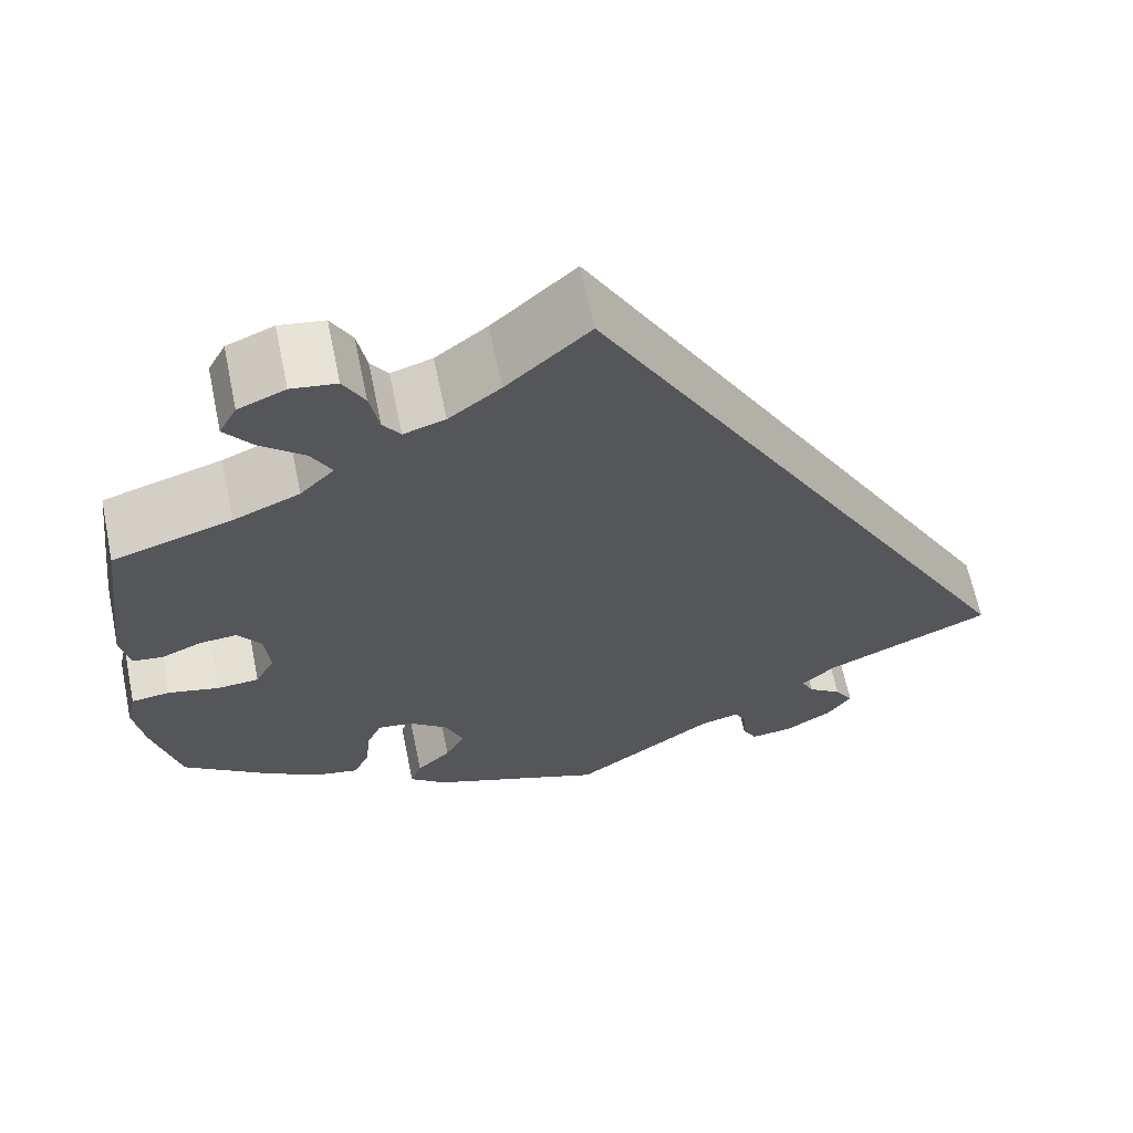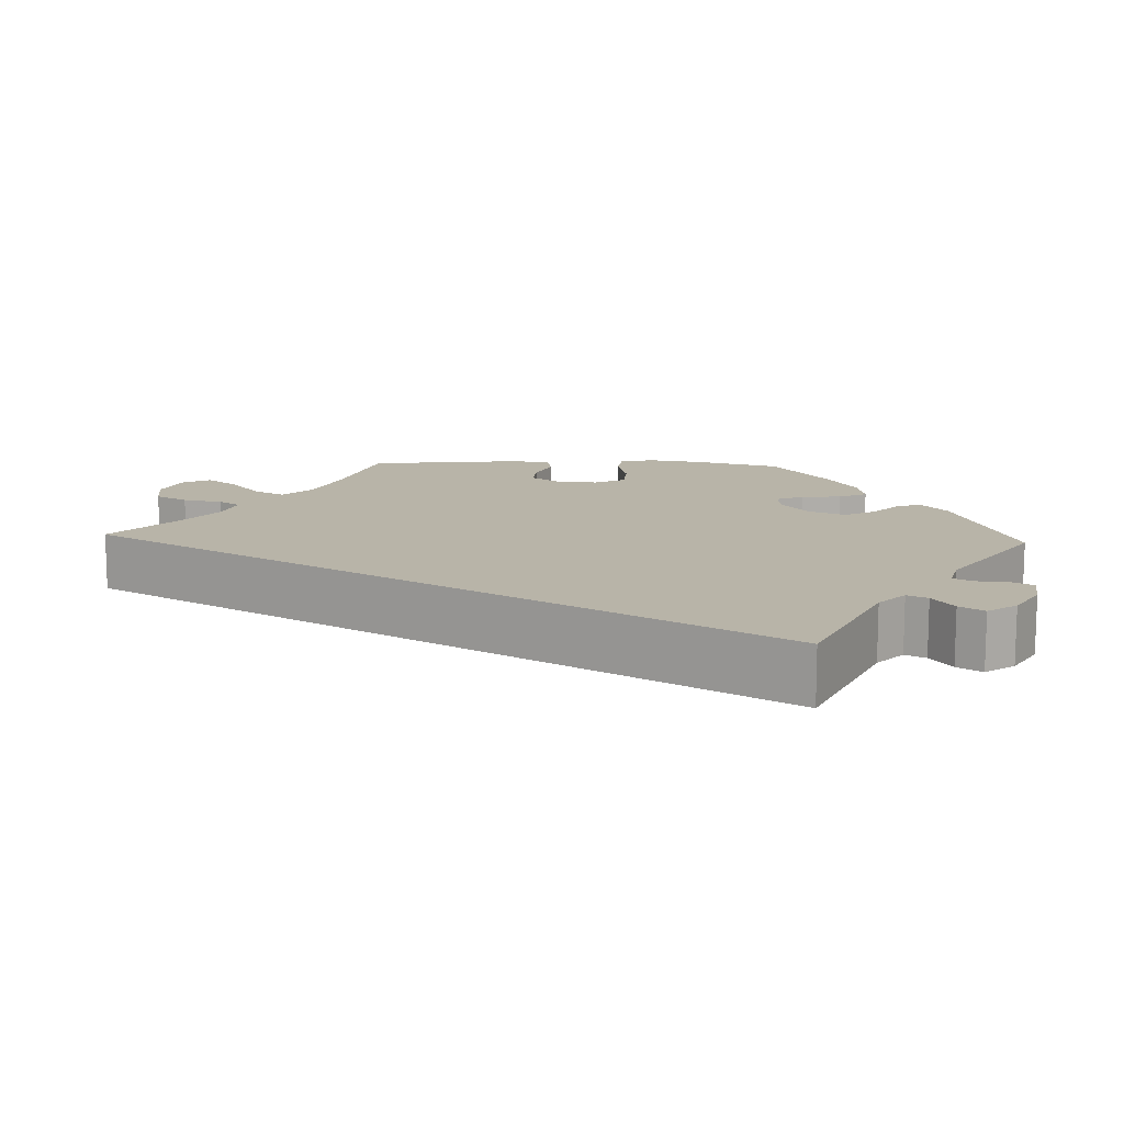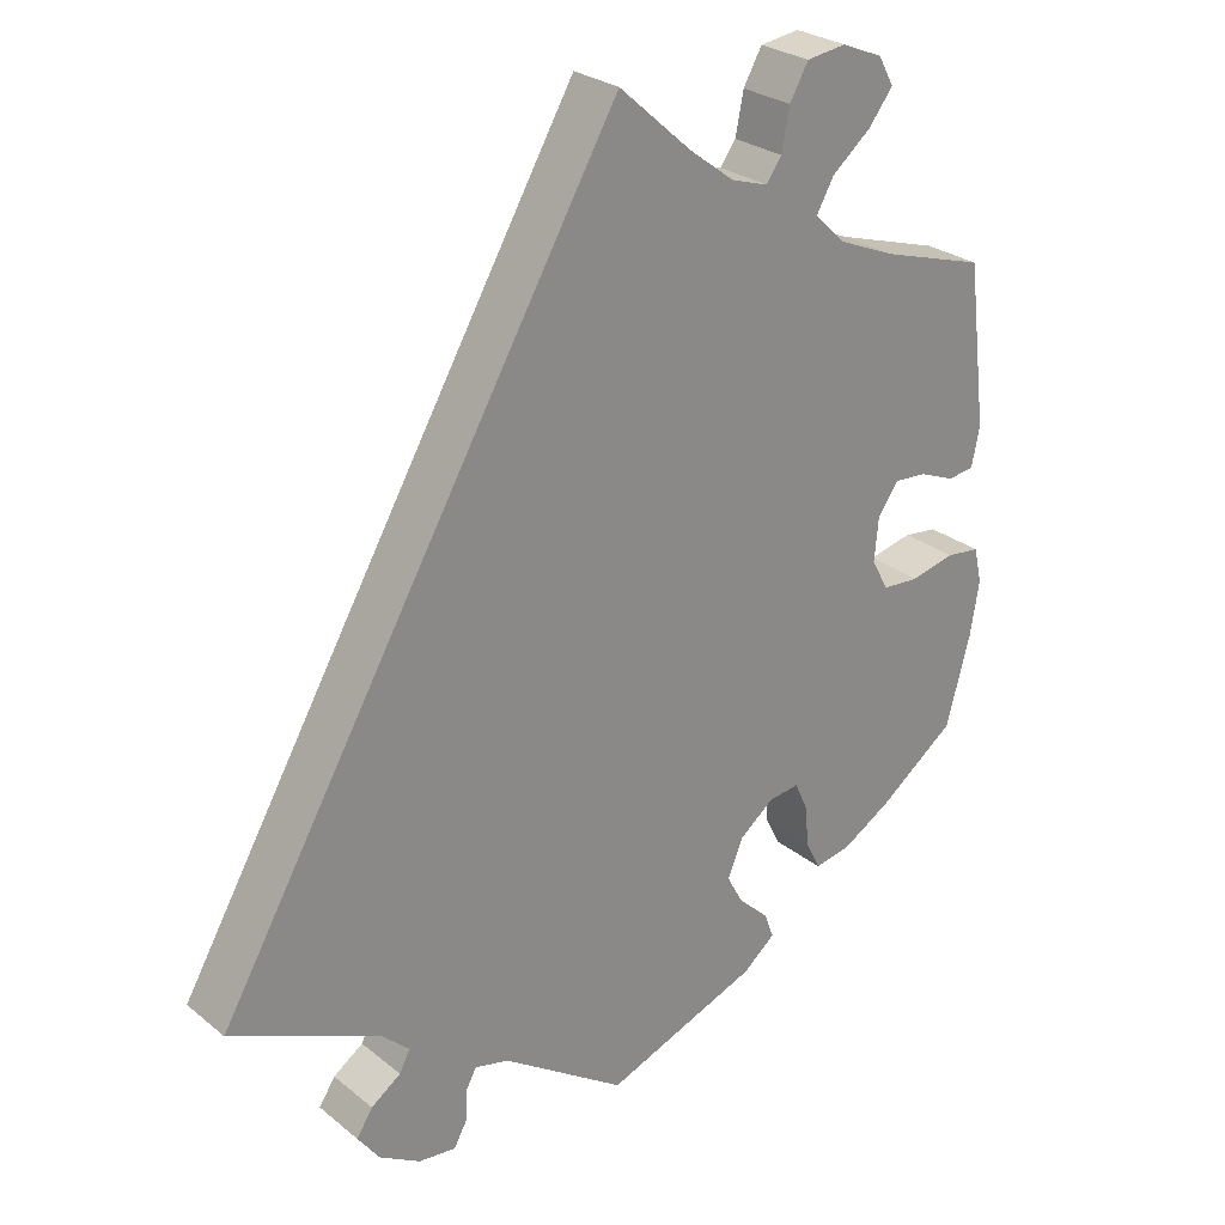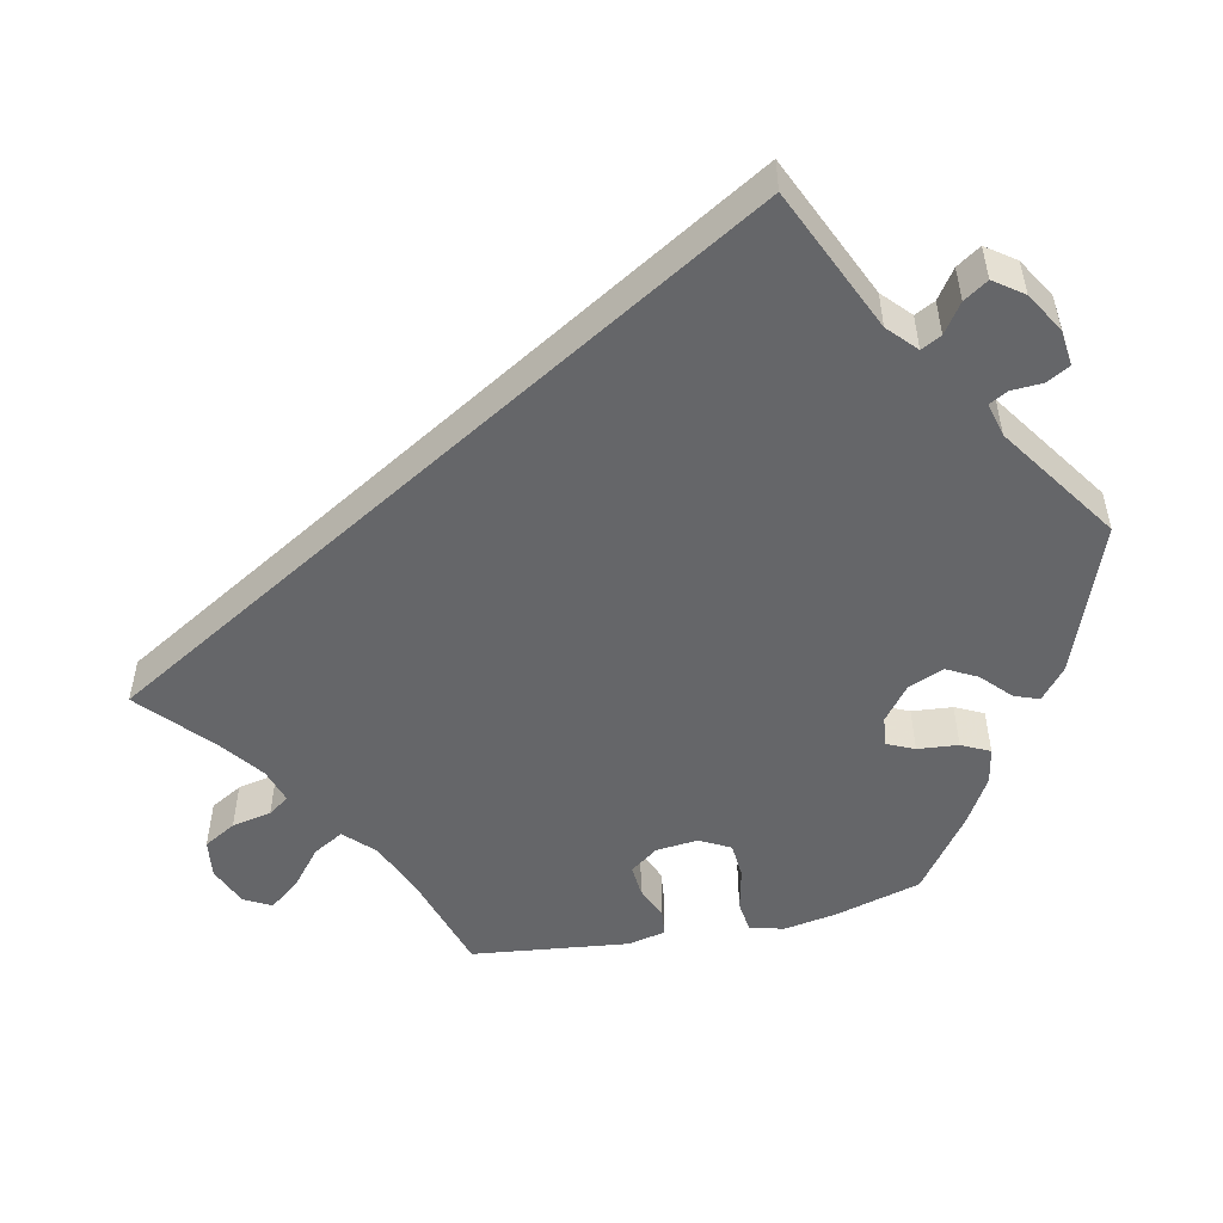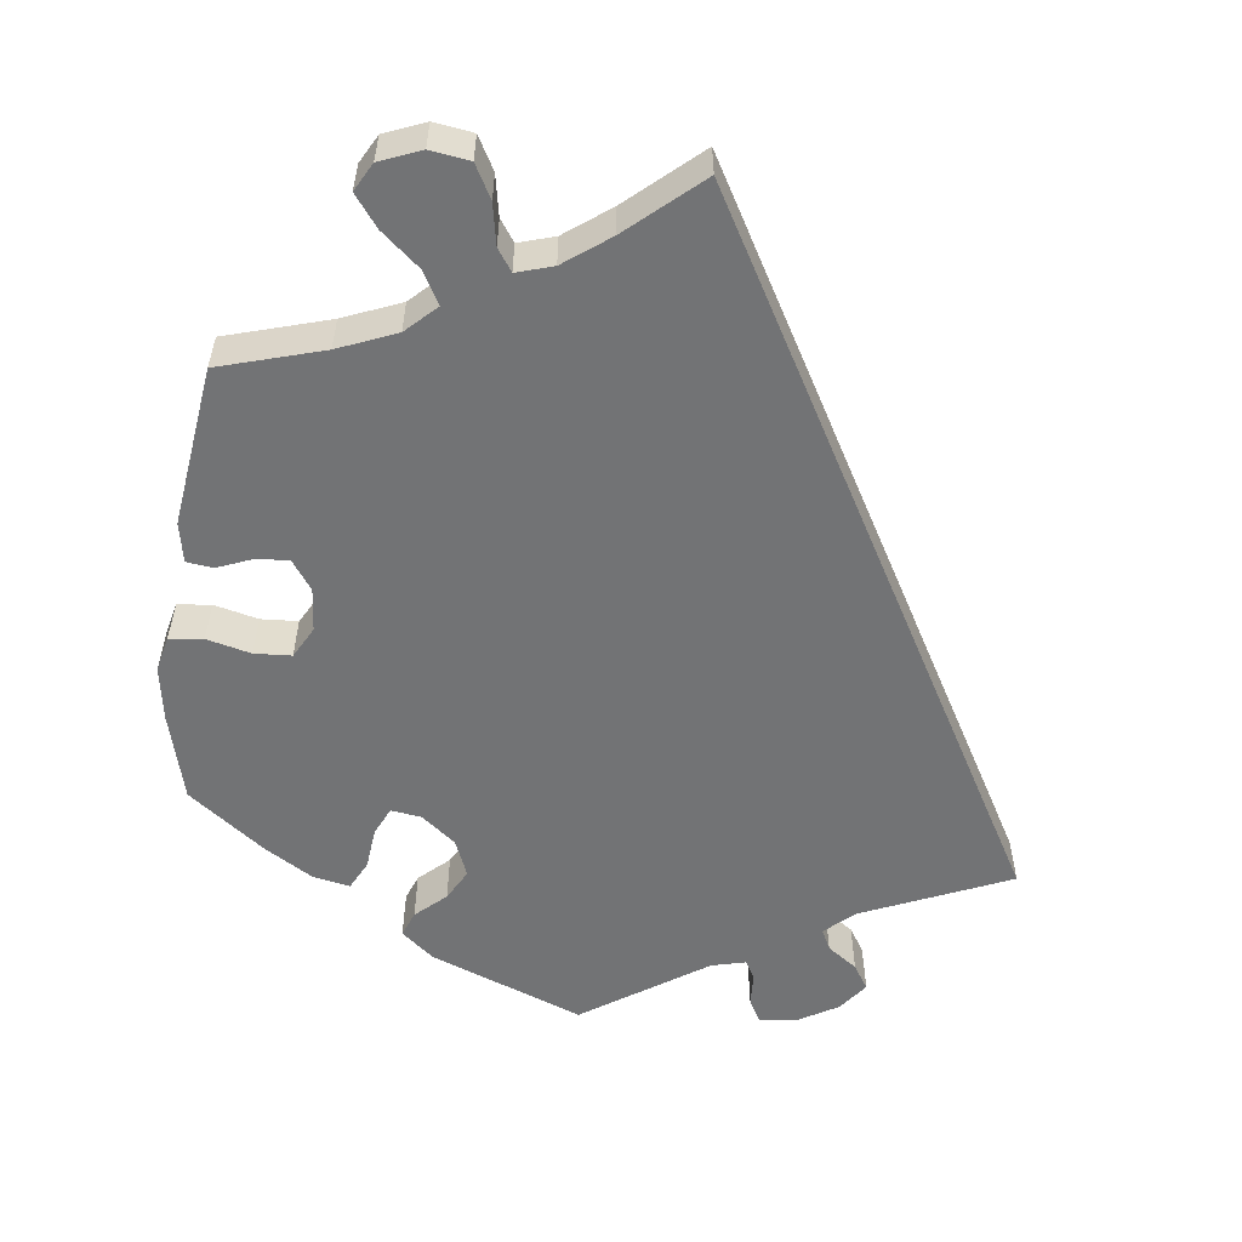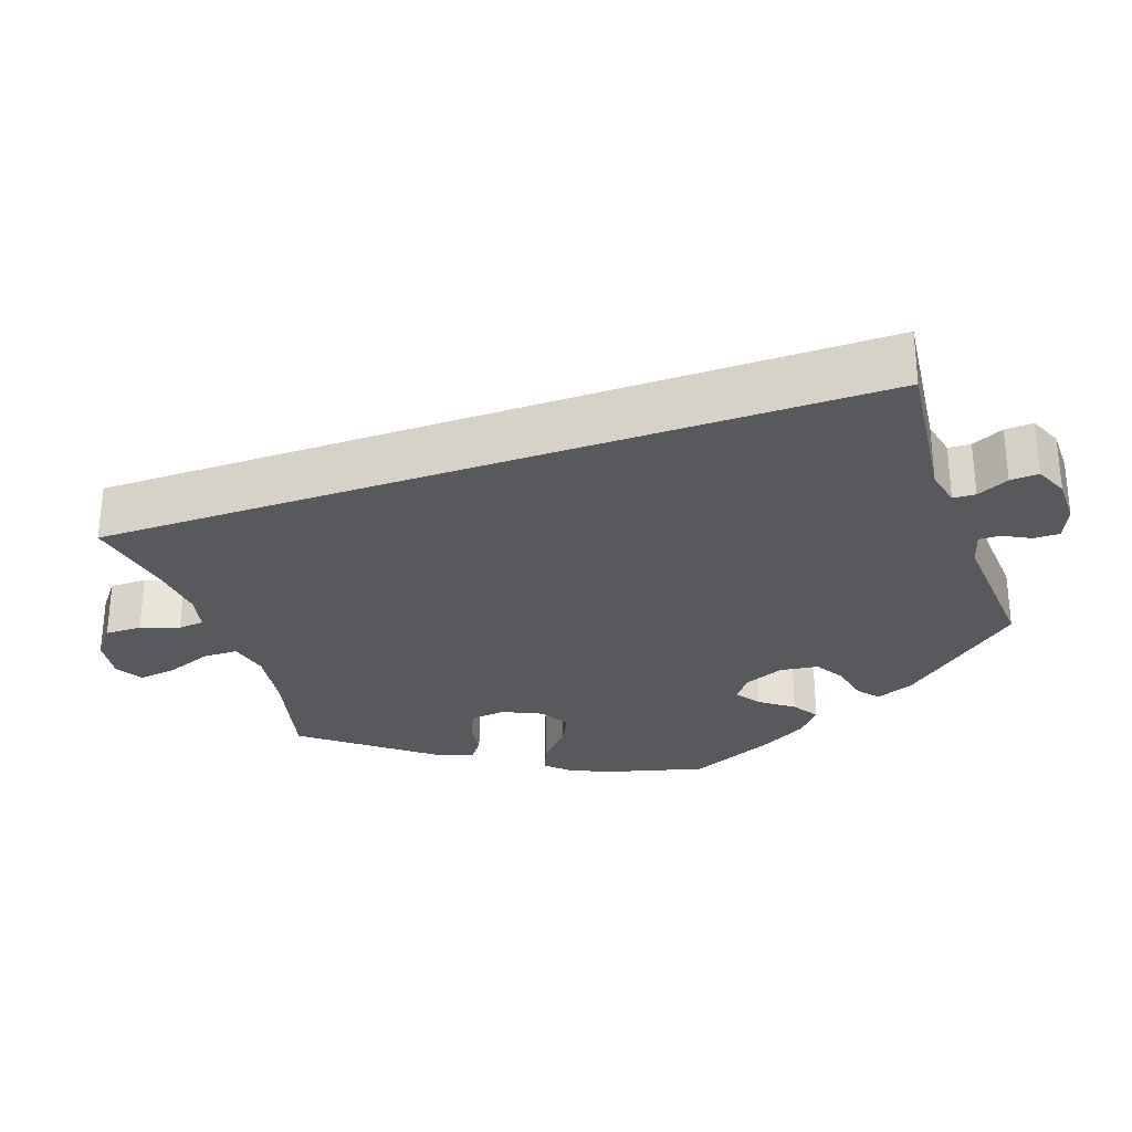
<metadata>
{"format":"obj","ext":"obj","renderer":"f3d","projection":"perspective","resolution":1024,"background":"white","views":[{"elev":64.4,"azim":-11.7,"up":"+Z"},{"elev":13.0,"azim":92.4,"up":"+Y"},{"elev":26.8,"azim":141.0,"up":"+Z"},{"elev":-51.8,"azim":102.4,"up":"+Y"},{"elev":-55.8,"azim":-7.4,"up":"+Y"},{"elev":-29.9,"azim":79.1,"up":"+Y"}]}
</metadata>
<code>
v -0.371 0.07 0.328
v -0.299 0.07 0.358
v -0.262 0.07 0.394
v -0.284 0.07 0.433
v -0.332 0.07 0.473
v -0.362 0.07 0.512
v -0.343 0.07 0.547
v -0.292 0.07 0.568
v -0.243 0.07 0.561
v -0.22 0.07 0.52
v -0.21 0.07 0.469
v -0.191 0.07 0.442
v -0.146 0.07 0.456
v -0.09 0.07 0.498
v 0 0.07 0.578
v 0.501 0.07 -0.289
v 0.318 0.07 -0.369
v 0.282 0.07 -0.402
v 0.295 0.07 -0.428
v 0.332 0.07 -0.454
v 0.352 0.07 -0.485
v 0.325 0.07 -0.522
v 0.274 0.07 -0.552
v 0.228 0.07 -0.557
v 0.212 0.07 -0.528
v 0.21 0.07 -0.488
v 0.197 0.07 -0.464
v 0.154 0.07 -0.475
v 0.001 0.07 -0.578
v -0.19 0.07 -0.505
v -0.23 0.07 -0.472
v -0.218 0.07 -0.44
v -0.181 0.07 -0.406
v -0.16 0.07 -0.367
v -0.179 0.07 -0.321
v -0.222 0.07 -0.287
v -0.26 0.07 -0.282
v -0.276 0.07 -0.317
v -0.281 0.07 -0.369
v -0.299 0.07 -0.405
v -0.345 0.07 -0.396
v -0.405 0.07 -0.36
v -0.5 0.07 -0.289
v -0.53 0.07 -0.178
v -0.541 0.07 -0.111
v -0.531 0.07 -0.067
v -0.489 0.07 -0.062
v -0.434 0.07 -0.075
v -0.388 0.07 -0.072
v -0.367 0.07 -0.033
v -0.372 0.07 0.021
v -0.398 0.07 0.057
v -0.438 0.07 0.054
v -0.482 0.07 0.036
v -0.515 0.07 0.04
v -0.525 0.07 0.089
v -0.5 0.07 0.289
v -0.371 0 0.328
v -0.299 0 0.358
v -0.262 0 0.394
v -0.284 0 0.433
v -0.332 0 0.473
v -0.362 0 0.512
v -0.343 0 0.547
v -0.292 0 0.568
v -0.243 0 0.561
v -0.22 0 0.52
v -0.21 0 0.469
v -0.191 0 0.442
v -0.146 0 0.456
v -0.09 0 0.498
v 0 0 0.578
v 0.501 0 -0.289
v 0.318 0 -0.369
v 0.282 0 -0.402
v 0.295 0 -0.428
v 0.332 0 -0.454
v 0.352 0 -0.485
v 0.325 0 -0.522
v 0.274 0 -0.552
v 0.228 0 -0.557
v 0.212 0 -0.528
v 0.21 0 -0.488
v 0.197 0 -0.464
v 0.154 0 -0.475
v 0.001 0 -0.578
v -0.19 0 -0.505
v -0.23 0 -0.472
v -0.218 0 -0.44
v -0.181 0 -0.406
v -0.16 0 -0.367
v -0.179 0 -0.321
v -0.222 0 -0.287
v -0.26 0 -0.282
v -0.276 0 -0.317
v -0.281 0 -0.369
v -0.299 0 -0.405
v -0.345 0 -0.396
v -0.405 0 -0.36
v -0.5 0 -0.289
v -0.53 0 -0.178
v -0.541 0 -0.111
v -0.531 0 -0.067
v -0.489 0 -0.062
v -0.434 0 -0.075
v -0.388 0 -0.072
v -0.367 0 -0.033
v -0.372 0 0.021
v -0.398 0 0.057
v -0.438 0 0.054
v -0.482 0 0.036
v -0.515 0 0.04
v -0.525 0 0.089
v -0.5 0 0.289
f 56 57 1
f 53 54 55 56
f 52 53 56 1
f 51 52 1 2
f 50 51 2 3
f 45 46 47 48
f 45 48 49
f 44 45 49
f 43 44 49
f 42 43 49 50
f 38 39 40 41
f 37 38 41 42
f 30 31 32 33
f 28 29 30 33
f 27 28 33 34
f 23 24 25 26
f 23 26 27
f 22 23 27
f 19 20 21 22
f 18 19 22 27
f 17 18 27 34
f 14 15 16 17
f 13 14 17 34
f 8 9 10 11
f 8 11 12
f 7 8 12
f 4 5 6 7
f 3 4 7 12
f 37 42 50 3
f 12 13 34 35
f 12 35 36
f 3 12 36 37
f 58 114 113
f 113 112 111 110
f 58 113 110 109
f 59 58 109 108
f 60 59 108 107
f 105 104 103 102
f 106 105 102
f 106 102 101
f 106 101 100
f 107 106 100 99
f 98 97 96 95
f 99 98 95 94
f 90 89 88 87
f 90 87 86 85
f 91 90 85 84
f 83 82 81 80
f 84 83 80
f 84 80 79
f 79 78 77 76
f 84 79 76 75
f 91 84 75 74
f 74 73 72 71
f 91 74 71 70
f 68 67 66 65
f 69 68 65
f 69 65 64
f 64 63 62 61
f 69 64 61 60
f 60 107 99 94
f 92 91 70 69
f 93 92 69
f 94 93 69 60
f 1 58 59 2
f 2 59 60 3
f 3 60 61 4
f 4 61 62 5
f 5 62 63 6
f 6 63 64 7
f 7 64 65 8
f 8 65 66 9
f 9 66 67 10
f 10 67 68 11
f 11 68 69 12
f 12 69 70 13
f 13 70 71 14
f 14 71 72 15
f 15 72 73 16
f 16 73 74 17
f 17 74 75 18
f 18 75 76 19
f 19 76 77 20
f 20 77 78 21
f 21 78 79 22
f 22 79 80 23
f 23 80 81 24
f 24 81 82 25
f 25 82 83 26
f 26 83 84 27
f 27 84 85 28
f 28 85 86 29
f 29 86 87 30
f 30 87 88 31
f 31 88 89 32
f 32 89 90 33
f 33 90 91 34
f 34 91 92 35
f 35 92 93 36
f 36 93 94 37
f 37 94 95 38
f 38 95 96 39
f 39 96 97 40
f 40 97 98 41
f 41 98 99 42
f 42 99 100 43
f 43 100 101 44
f 44 101 102 45
f 45 102 103 46
f 46 103 104 47
f 47 104 105 48
f 48 105 106 49
f 49 106 107 50
f 50 107 108 51
f 51 108 109 52
f 52 109 110 53
f 53 110 111 54
f 54 111 112 55
f 55 112 113 56
f 56 113 114 57
f 57 114 58 1

</code>
